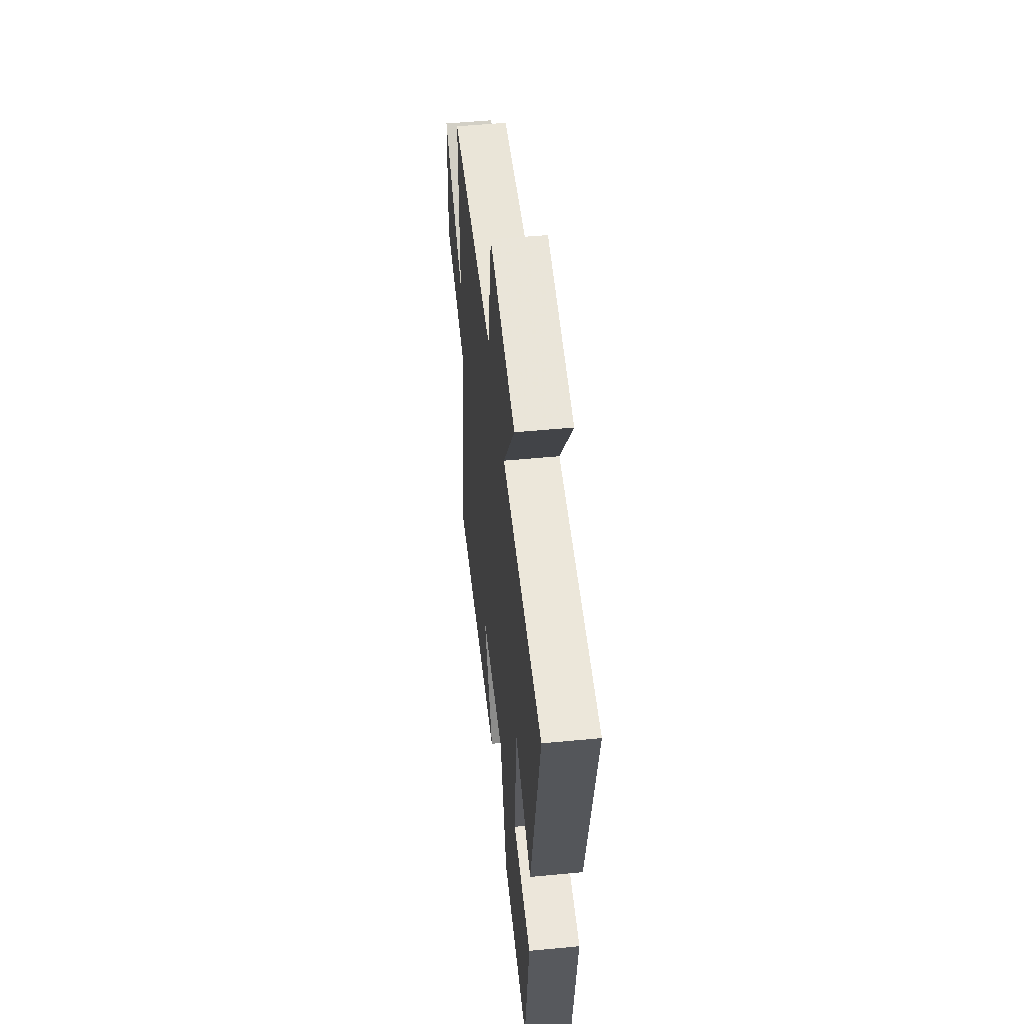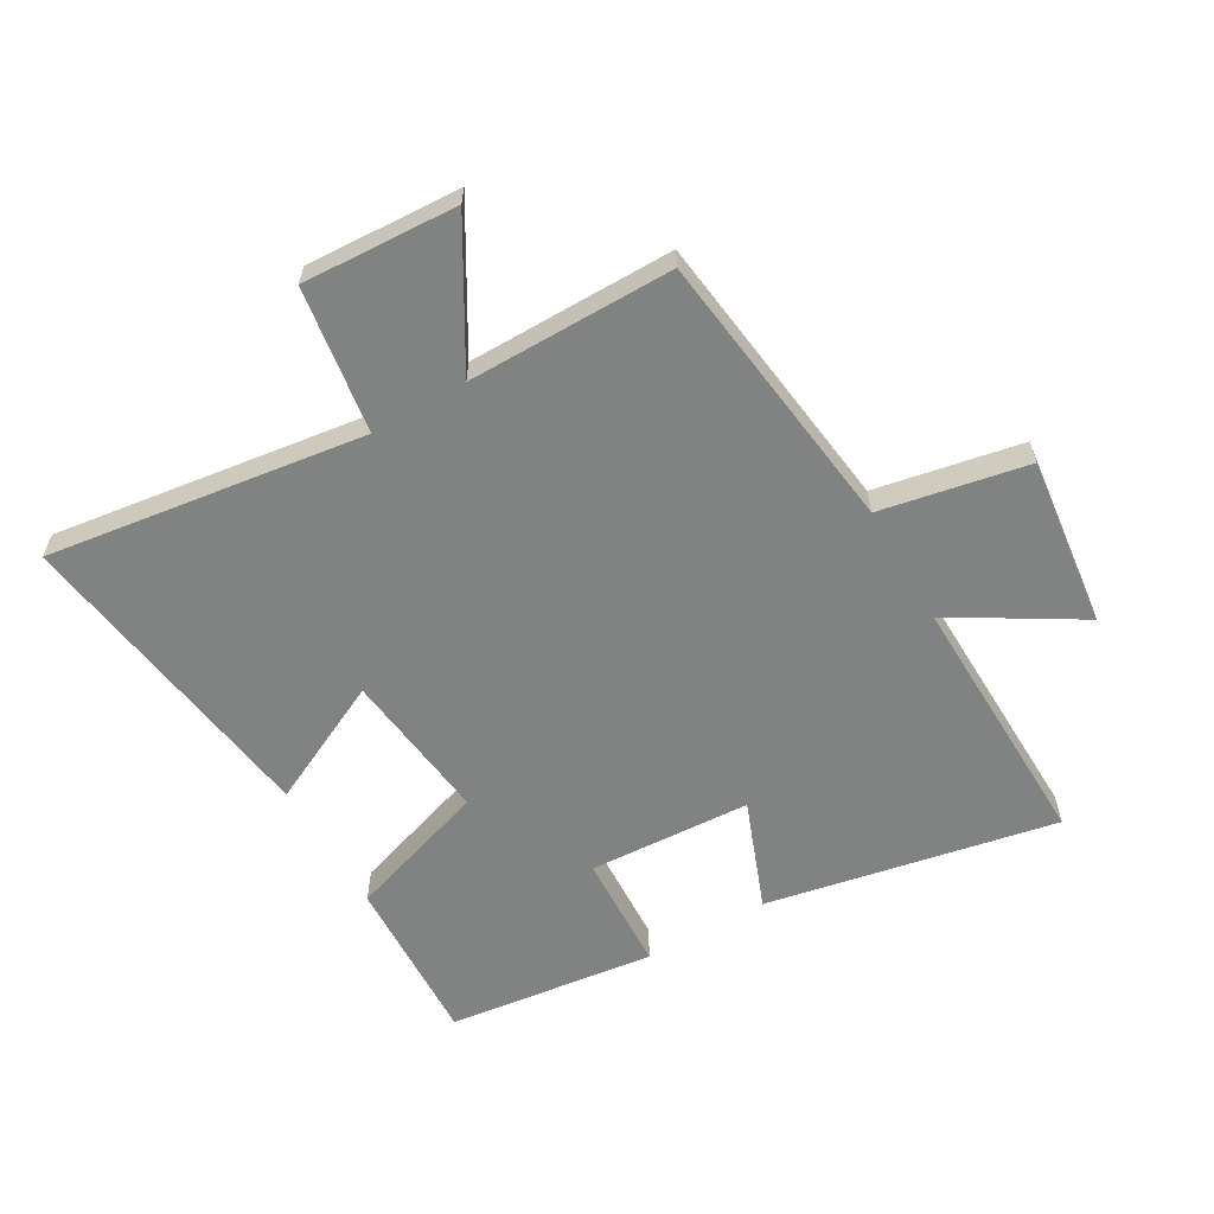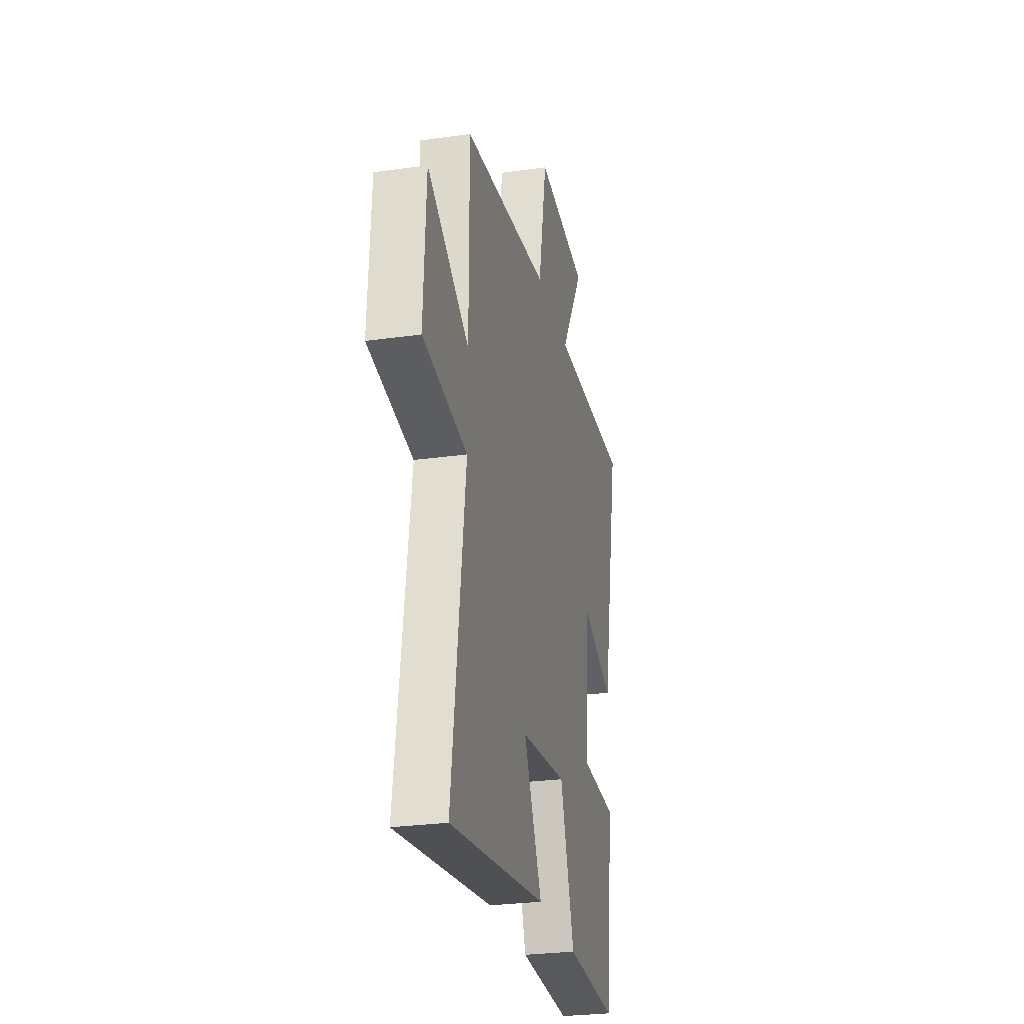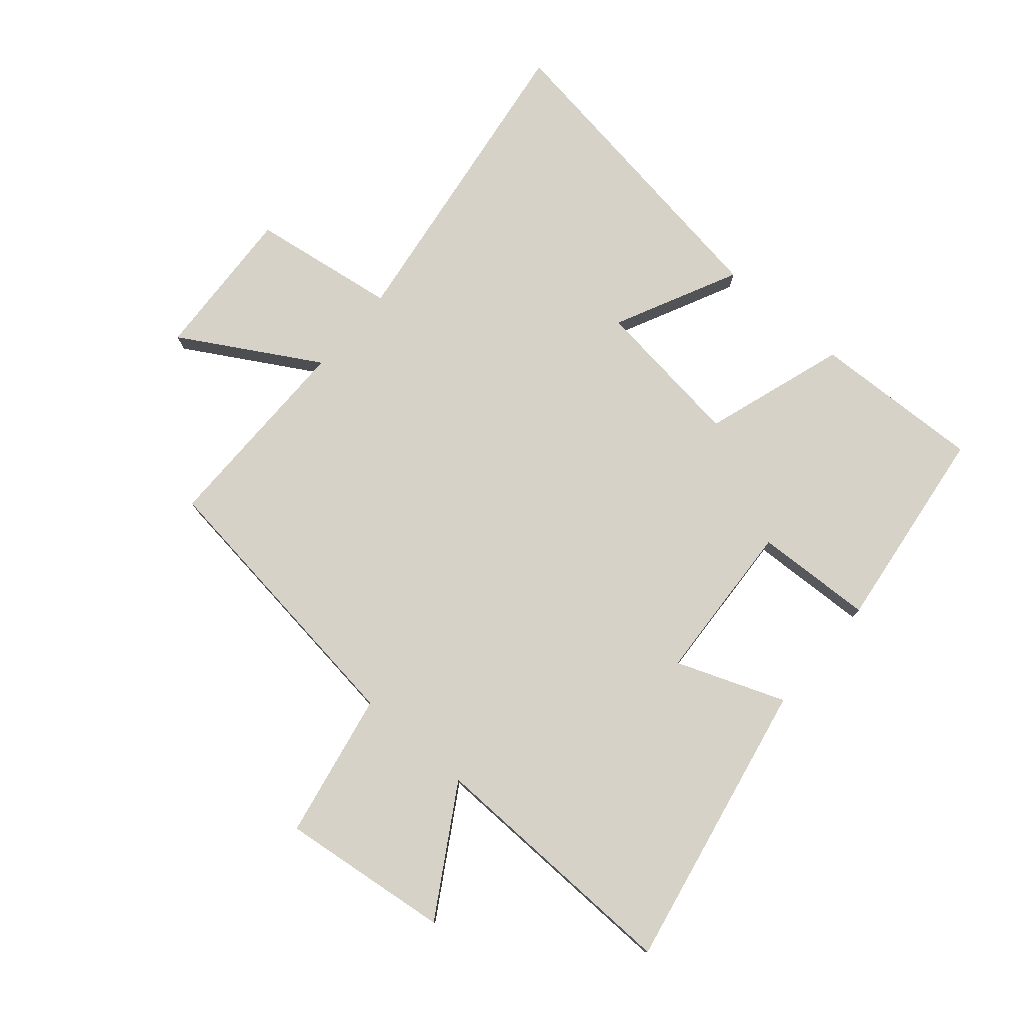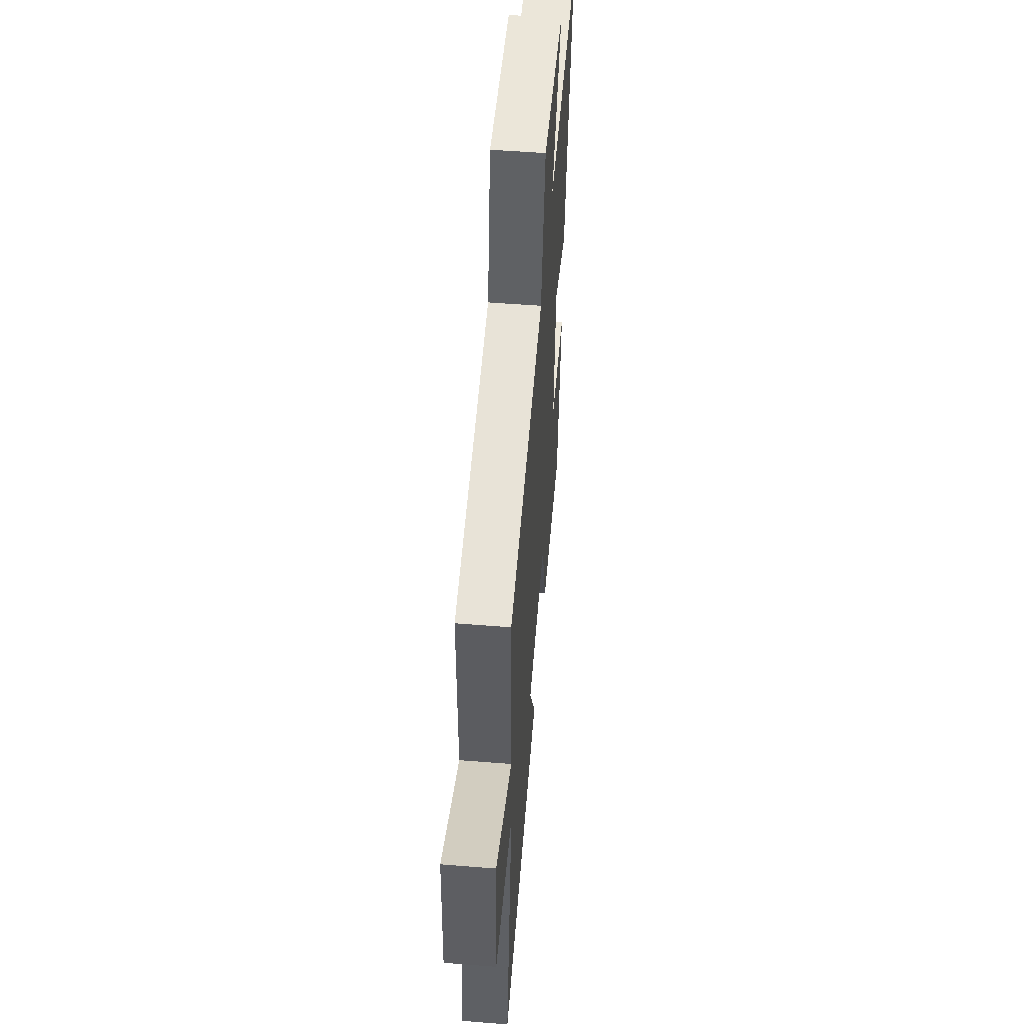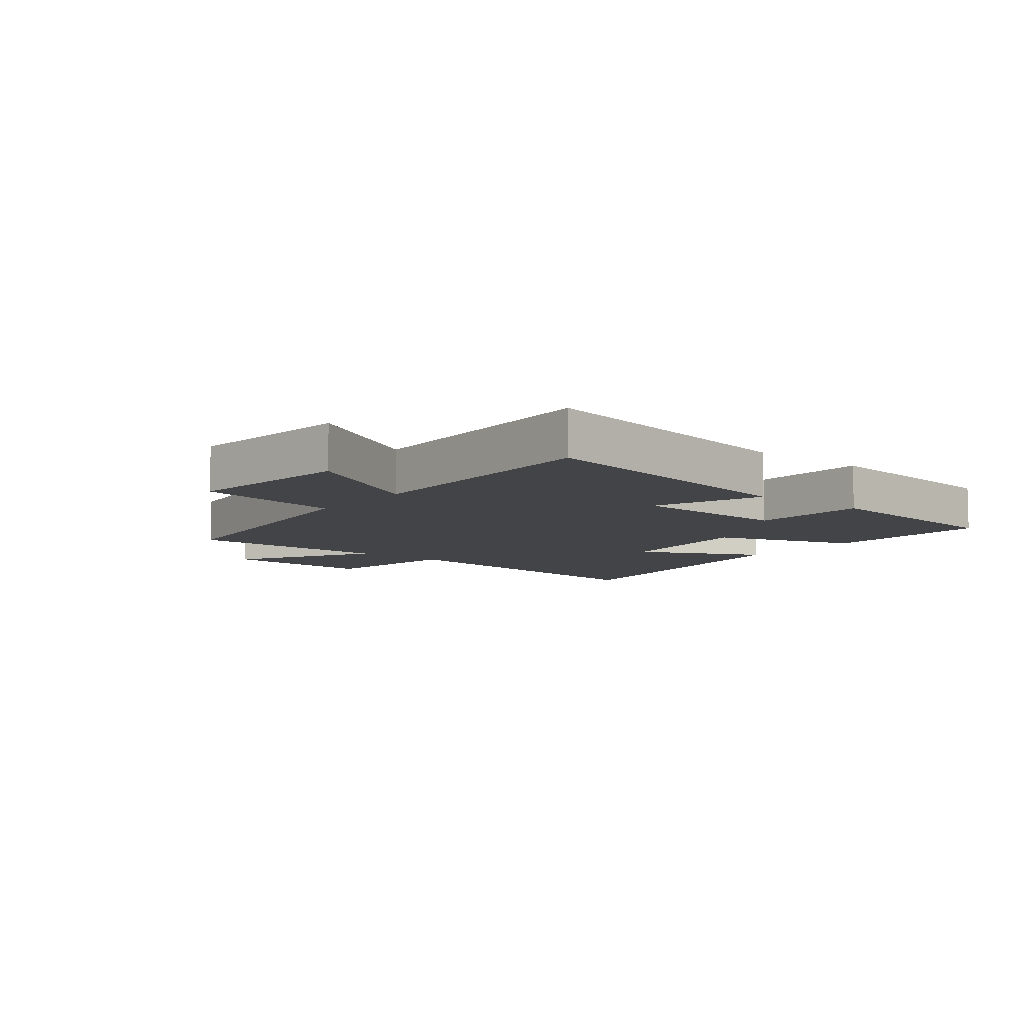
<metadata>
{"format":"obj","ext":"obj","renderer":"f3d","projection":"perspective","resolution":1024,"background":"white","views":[{"elev":52.2,"azim":84.1,"up":"+Z"},{"elev":-60.6,"azim":-59.8,"up":"+Y"},{"elev":-27.2,"azim":-77.7,"up":"+Z"},{"elev":77.8,"azim":40.8,"up":"+Y"},{"elev":54.6,"azim":-85.2,"up":"+Z"},{"elev":-8.0,"azim":51.8,"up":"+Y"}]}
</metadata>
<code>
v -0.574 0.07 -0.575
v -0.5 0.07 -0.054
v -0.739 0.07 -0.018
v -0.725 0.07 0.236
v -0.5 0.07 0.104
v -0.5 0.07 0.442
v -0.032 0.07 0.5
v 0.015 0.07 0.74
v 0.293 0.07 0.706
v 0.168 0.07 0.5
v 0.595 0.07 0.509
v 0.5 0.07 0.034
v 0.322 0.07 0.103
v 0.306 0.07 -0.163
v 0.5 0.07 -0.172
v 0.456 0.07 -0.512
v 0.177 0.07 -0.5
v 0.101 0.07 -0.267
v -0.149 0.07 -0.297
v -0.051 0.07 -0.5
v -0.574 0 -0.575
v -0.5 0 -0.054
v -0.739 0 -0.018
v -0.725 0 0.236
v -0.5 0 0.104
v -0.5 0 0.442
v -0.032 0 0.5
v 0.015 0 0.74
v 0.293 0 0.706
v 0.168 0 0.5
v 0.595 0 0.509
v 0.5 0 0.034
v 0.322 0 0.103
v 0.306 0 -0.163
v 0.5 0 -0.172
v 0.456 0 -0.512
v 0.177 0 -0.5
v 0.101 0 -0.267
v -0.149 0 -0.297
v -0.051 0 -0.5
f 19 20 1 2
f 18 19 2
f 16 17 18
f 15 16 18
f 14 15 18
f 13 14 18 2
f 10 11 12 13
f 10 13 2
f 7 8 9 10
f 5 6 7 10
f 5 10 2
f 2 3 4 5
f 22 21 40 39
f 22 39 38
f 38 37 36
f 38 36 35
f 38 35 34
f 22 38 34 33
f 33 32 31 30
f 22 33 30
f 30 29 28 27
f 30 27 26 25
f 22 30 25
f 25 24 23 22
f 1 21 22 2
f 2 22 23 3
f 3 23 24 4
f 4 24 25 5
f 5 25 26 6
f 6 26 27 7
f 7 27 28 8
f 8 28 29 9
f 9 29 30 10
f 10 30 31 11
f 11 31 32 12
f 12 32 33 13
f 13 33 34 14
f 14 34 35 15
f 15 35 36 16
f 16 36 37 17
f 17 37 38 18
f 18 38 39 19
f 19 39 40 20
f 20 40 21 1

</code>
